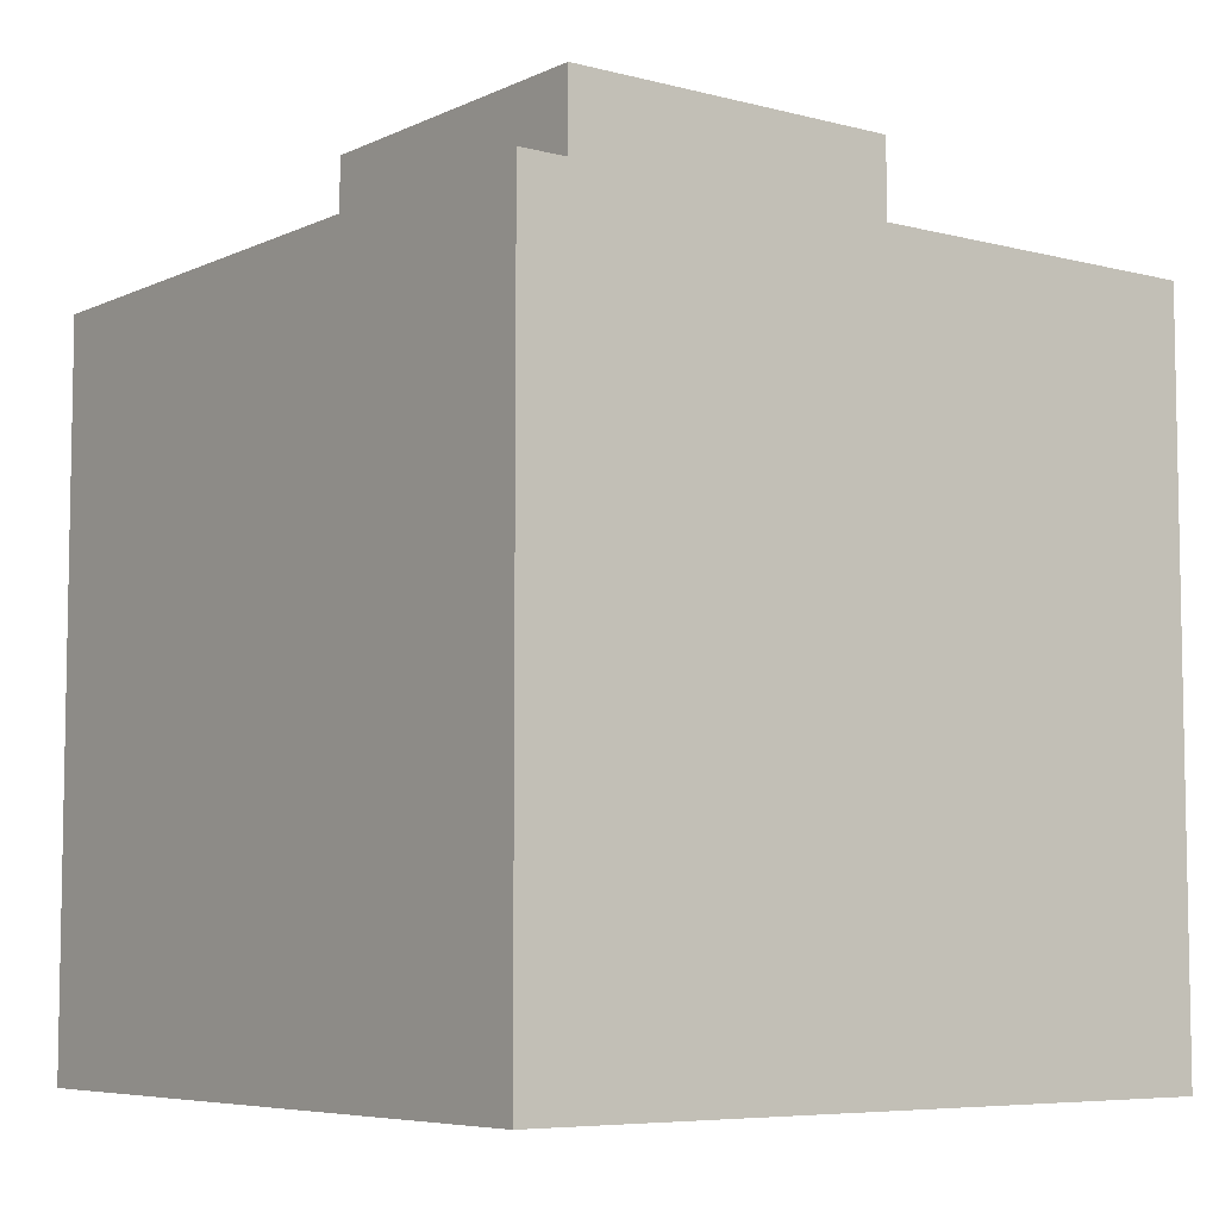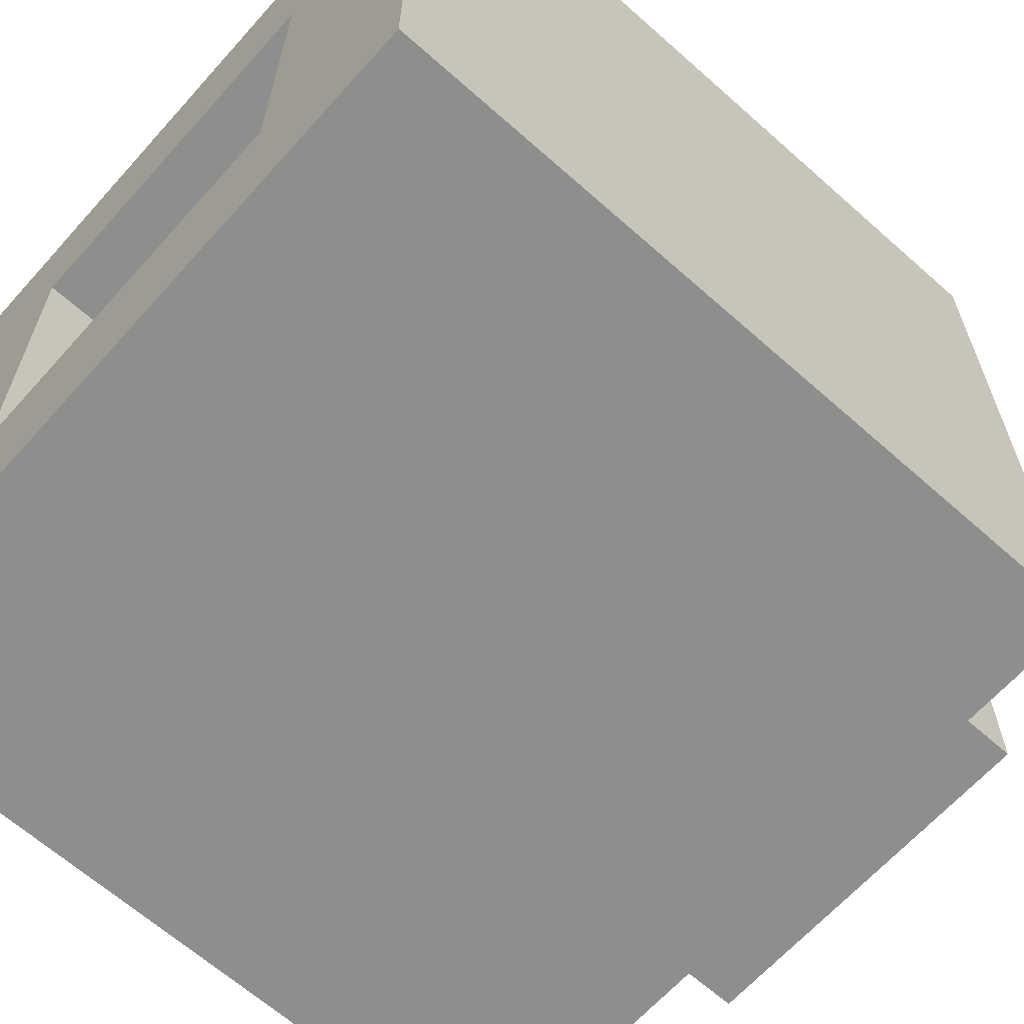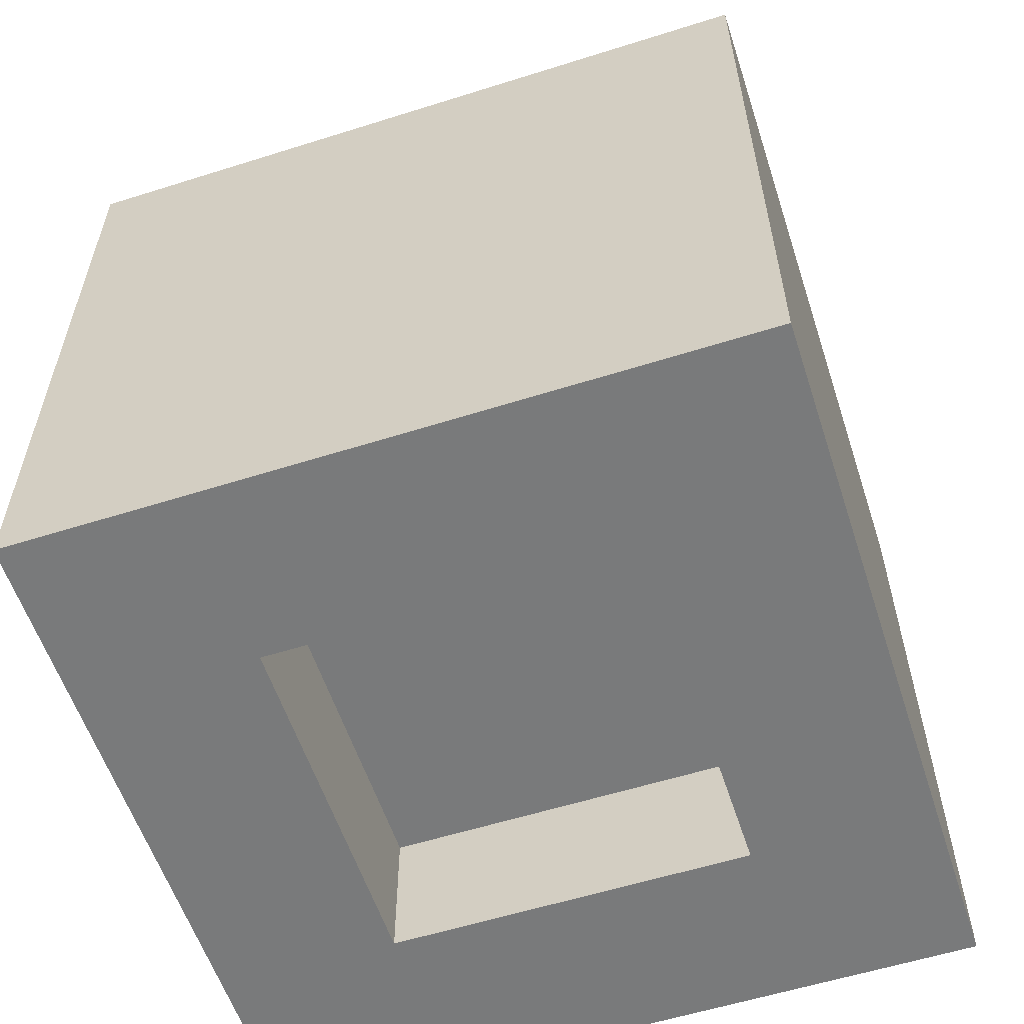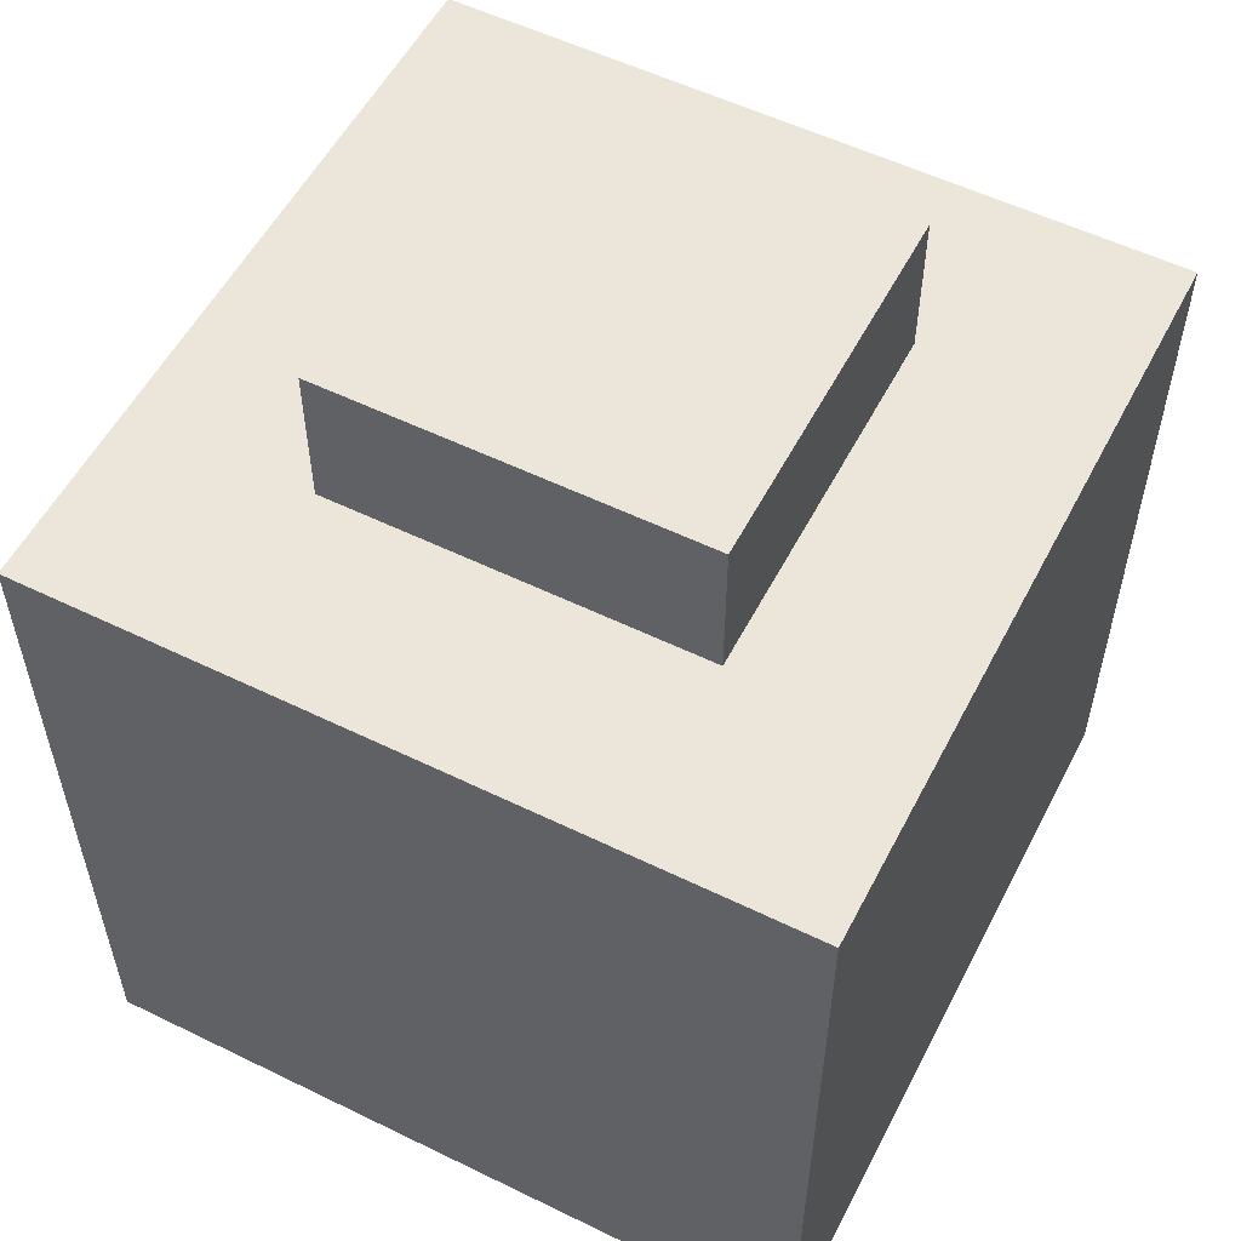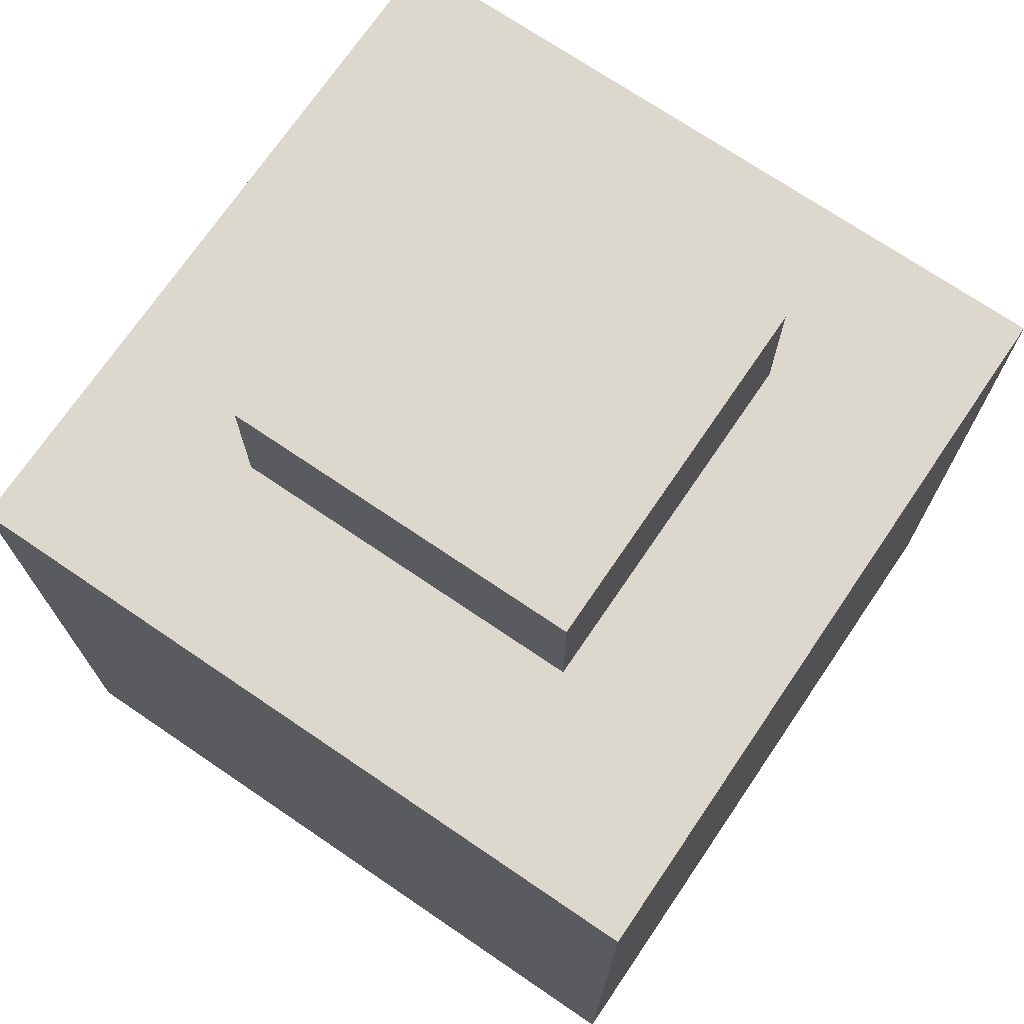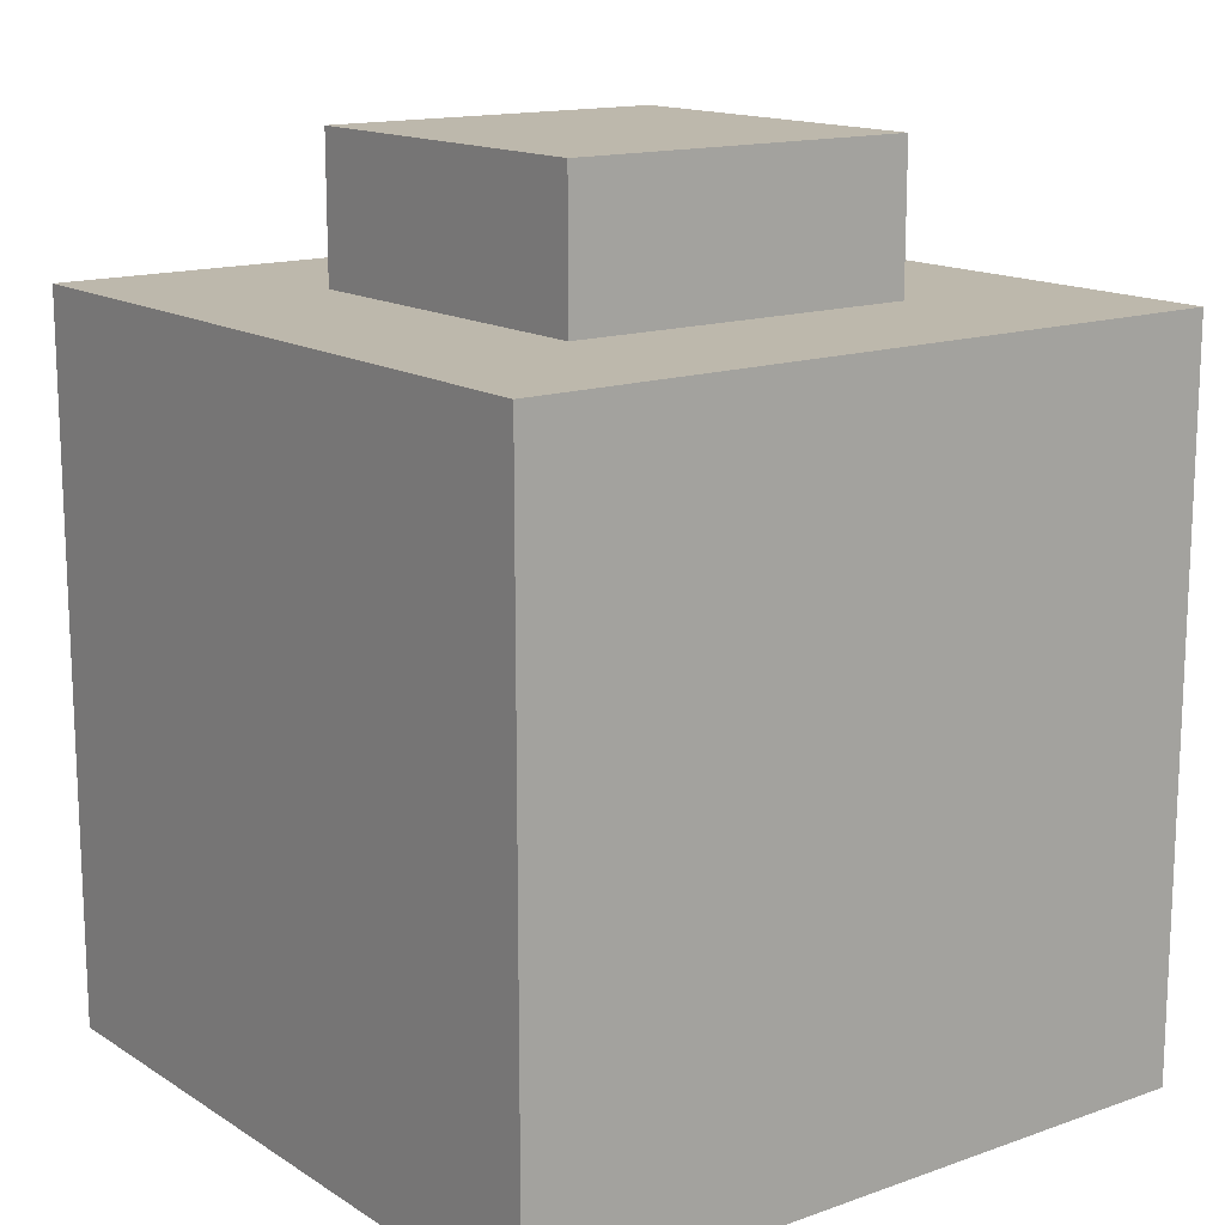
<metadata>
{"format":"obj","ext":"obj","renderer":"f3d","projection":"perspective","resolution":1024,"background":"white","views":[{"elev":-6.6,"azim":-127.2,"up":"+Y"},{"elev":-64.8,"azim":48.2,"up":"+Z"},{"elev":-58.0,"azim":108.1,"up":"+Y"},{"elev":55.2,"azim":117.2,"up":"+Y"},{"elev":72.1,"azim":34.2,"up":"+Y"},{"elev":14.7,"azim":142.9,"up":"+Y"}]}
</metadata>
<code>
o Cube
v 0.025 -0 -0.025
v 0.025 -0 0.025
v -0.025 -0 0.025
v -0.025 -0 -0.025
v 0.025 0.1 -0.025
v 0.025 0.1 0.025
v -0.025 0.1 0.025
v -0.025 0.1 -0.025
v 0.05 -0 -0.05
v 0.05 -0 0.05
v -0.05 -0 -0.05
v -0.05 -0 0.05
v 0.05 0.1 -0.05
v 0.05 0.1 0.05
v -0.05 0.1 -0.05
v -0.05 0.1 0.05
v 0.025 0.02 -0.025
v 0.025 0.02 0.025
v -0.025 0.02 -0.025
v -0.025 0.02 0.025
v 0.025 0.12 -0.025
v 0.025 0.12 0.025
v -0.025 0.12 -0.025
v -0.025 0.12 0.025
f 5 8 23 21
f 8 7 24 23
f 9 13 14 10
f 10 14 16 12
f 12 16 15 11
f 13 9 11 15
f 2 1 9 10
f 1 4 11 9
f 3 2 10 12
f 4 3 12 11
f 5 6 14 13
f 8 5 13 15
f 6 7 16 14
f 7 8 15 16
f 17 18 20 19
f 21 23 24 22
f 3 4 19 20
f 4 1 17 19
f 7 6 22 24
f 6 5 21 22
f 2 3 20 18
f 1 2 18 17

</code>
